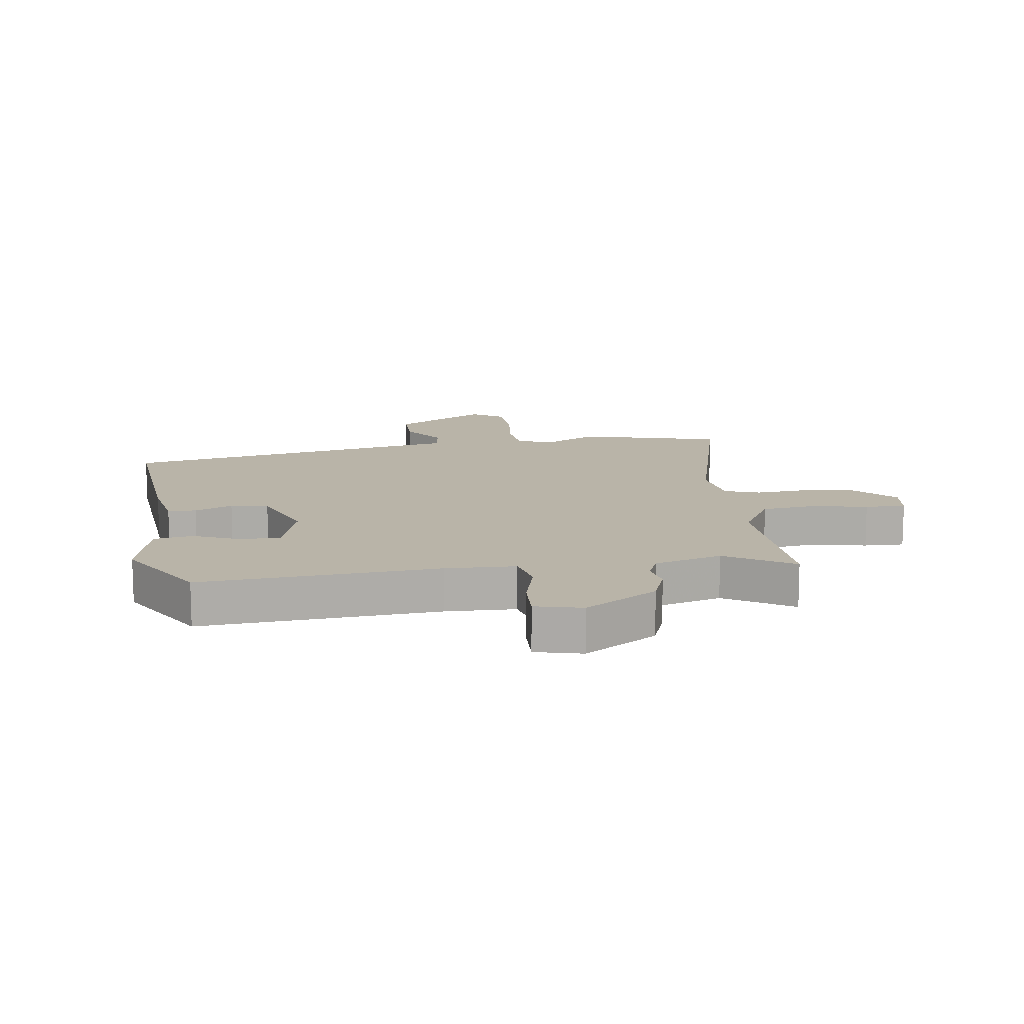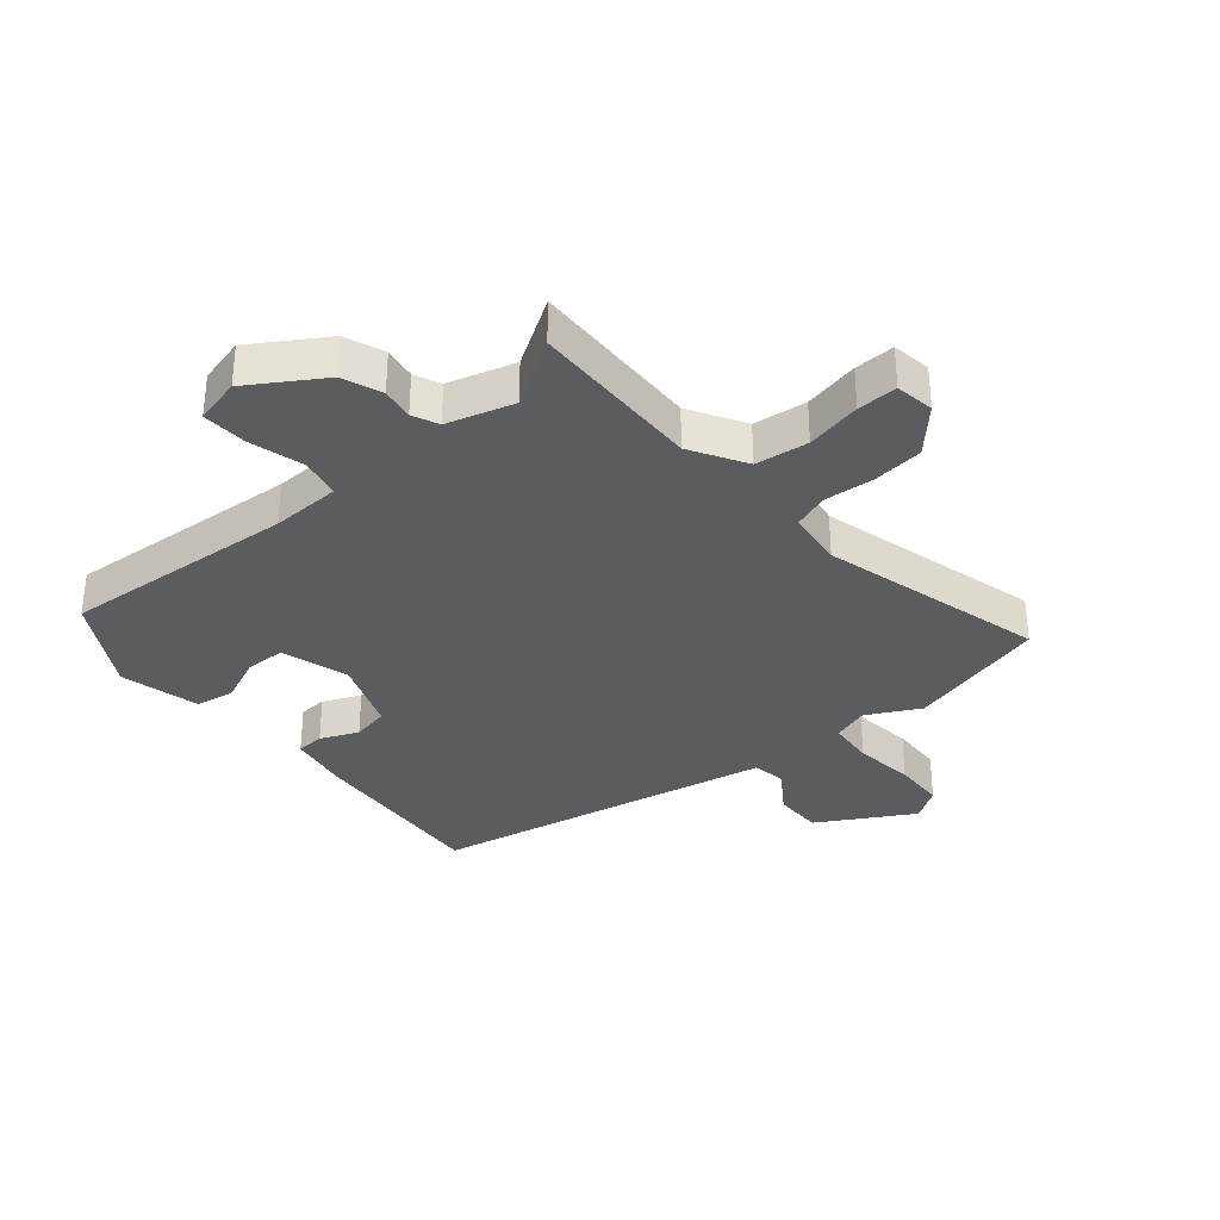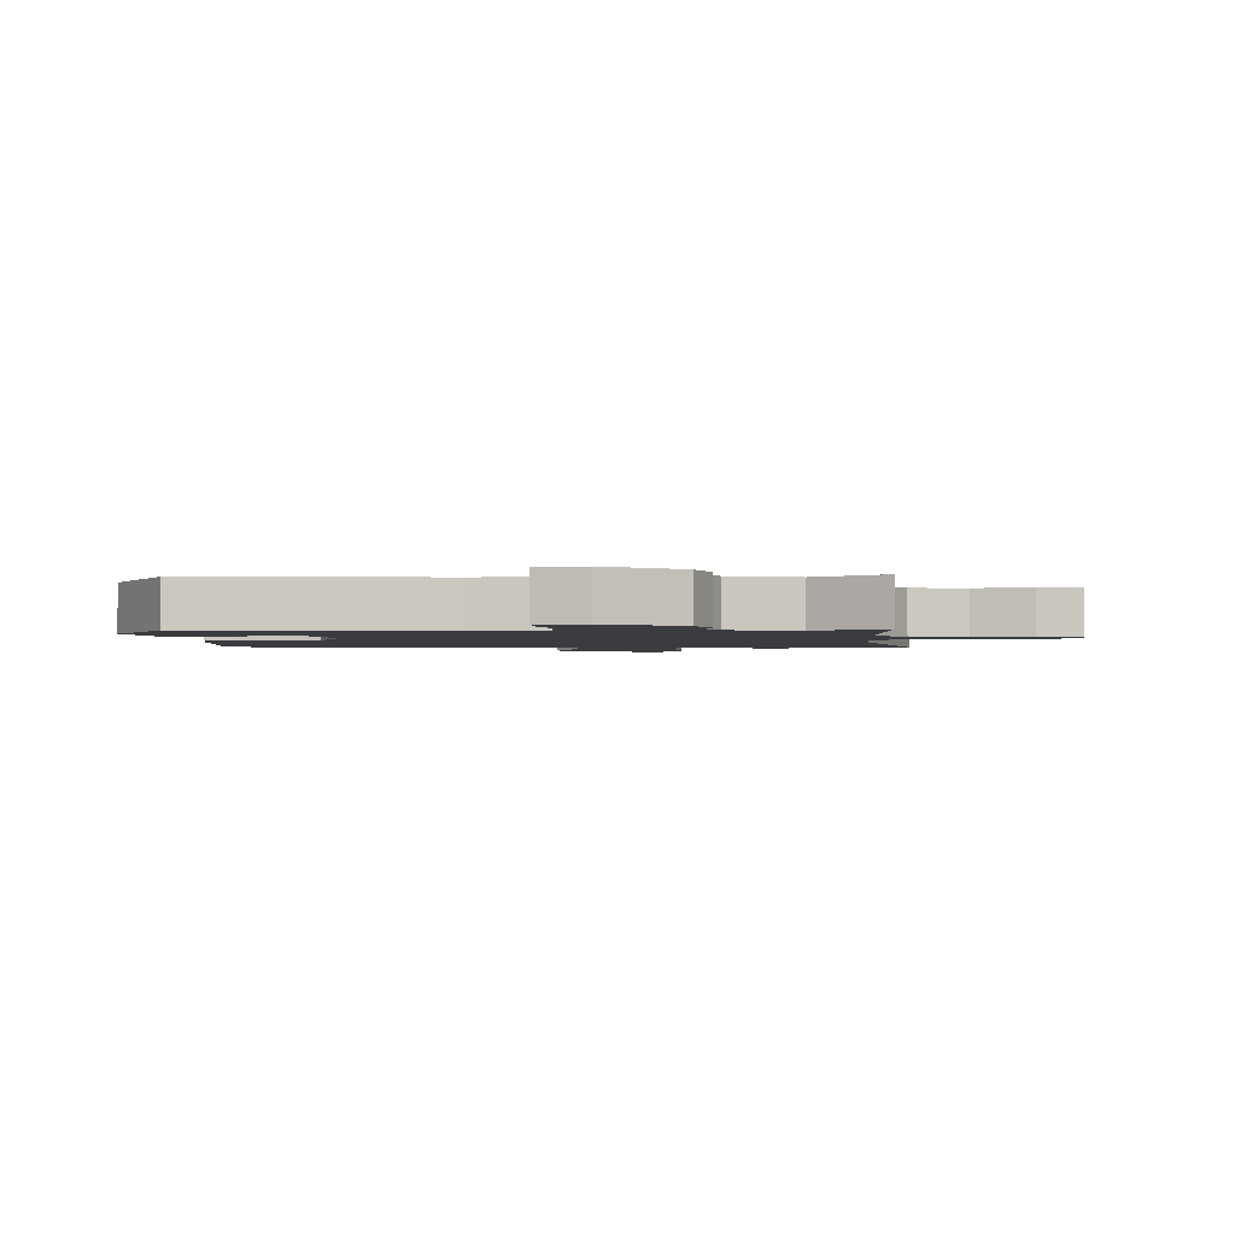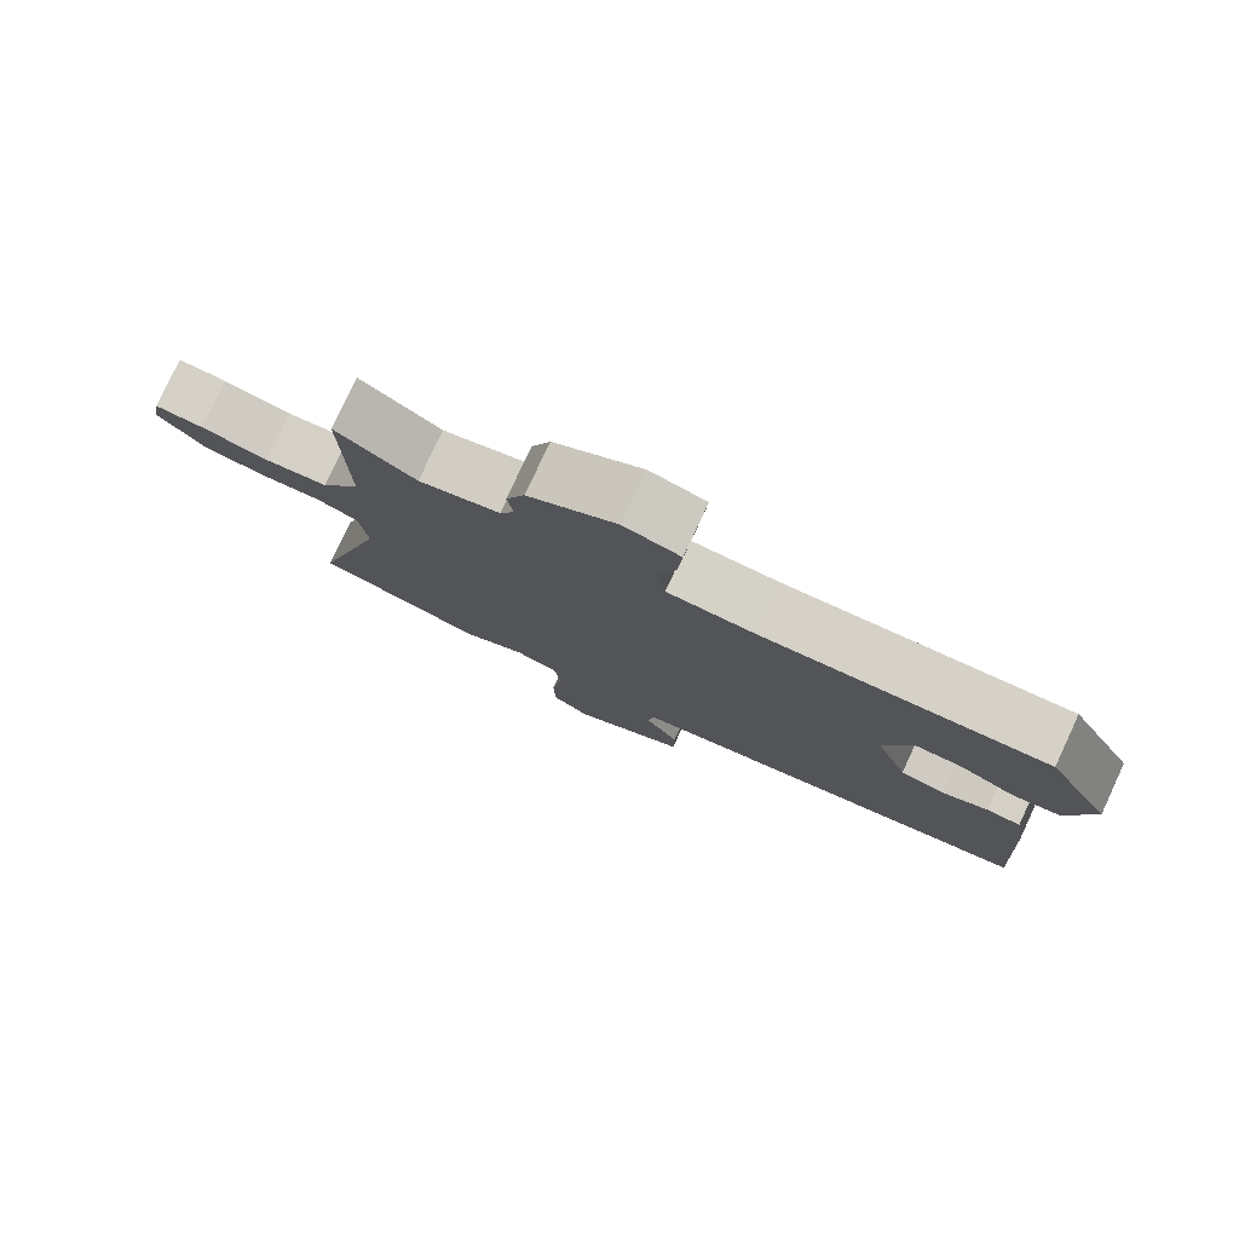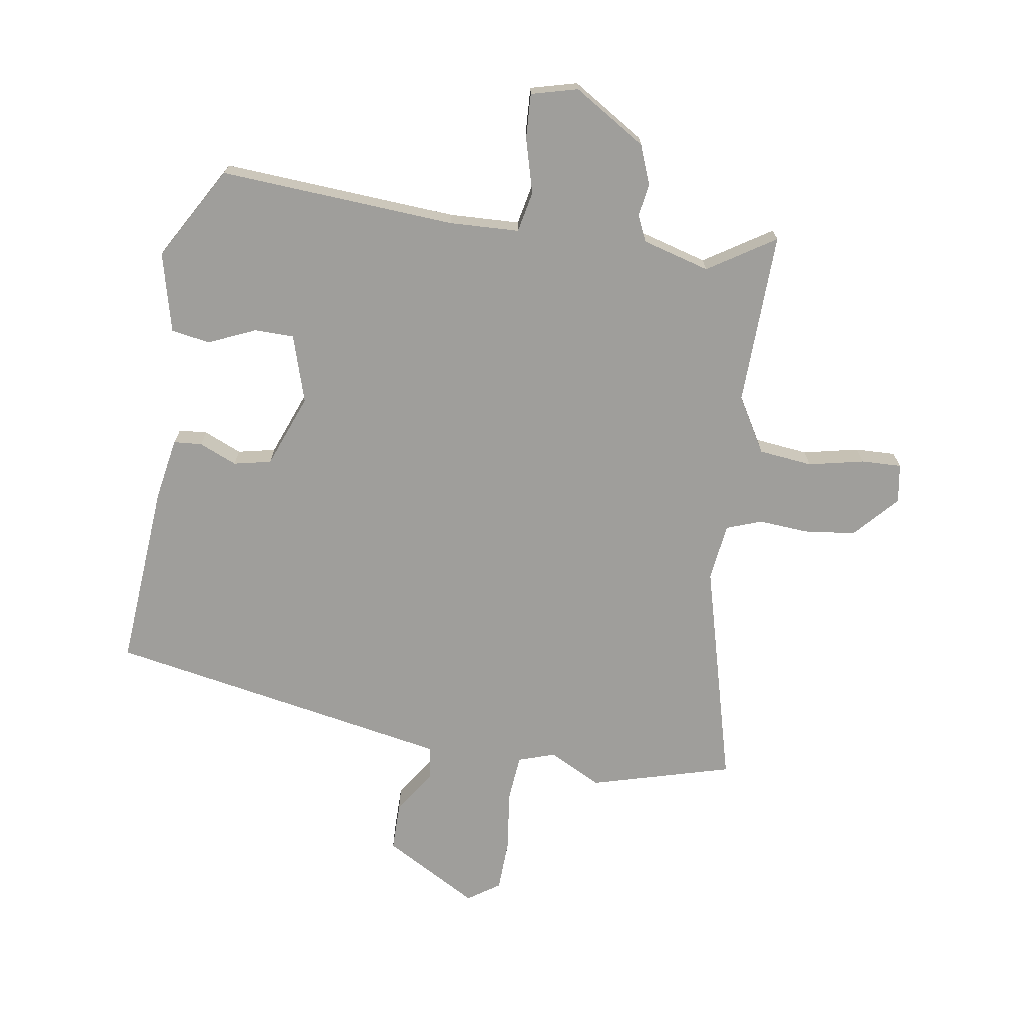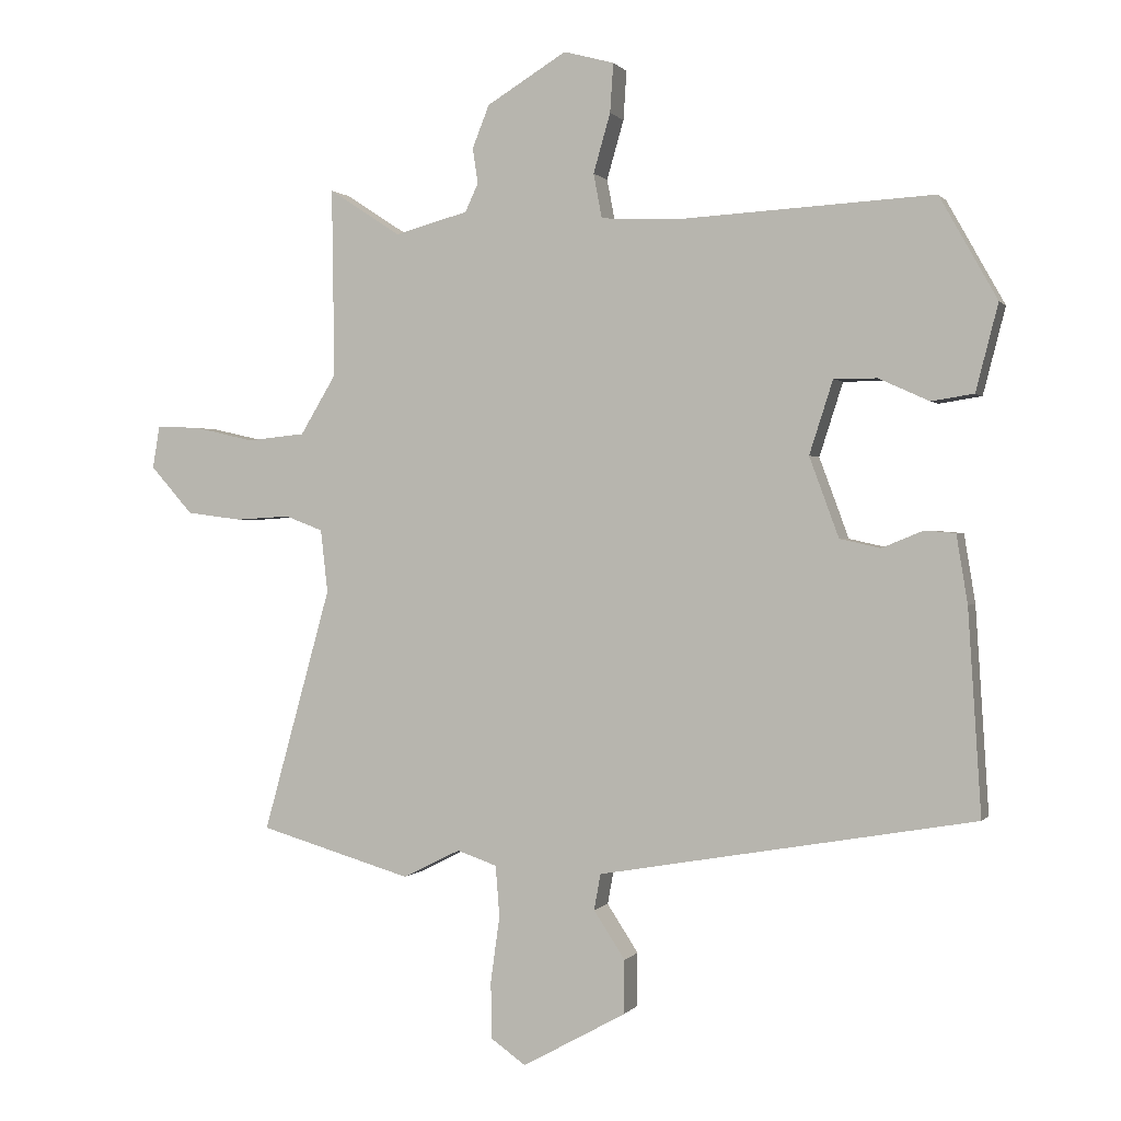
<metadata>
{"format":"obj","ext":"obj","renderer":"f3d","projection":"perspective","resolution":1024,"background":"white","views":[{"elev":13.2,"azim":-9.4,"up":"+Y"},{"elev":-33.6,"azim":39.1,"up":"+Y"},{"elev":-2.0,"azim":0.9,"up":"+Y"},{"elev":79.2,"azim":-155.0,"up":"+Z"},{"elev":-70.8,"azim":-9.6,"up":"+Y"},{"elev":0.5,"azim":-161.9,"up":"+Z"}]}
</metadata>
<code>
v -0.414 0.07 0.497
v -0.021 0.07 0.476
v 0.095 0.07 0.482
v 0.108 0.07 0.55
v 0.082 0.07 0.64
v 0.077 0.07 0.715
v 0.154 0.07 0.736
v 0.276 0.07 0.662
v 0.302 0.07 0.597
v 0.294 0.07 0.543
v 0.314 0.07 0.5
v 0.426 0.07 0.47
v 0.536 0.07 0.542
v 0.532 0.07 0.254
v 0.587 0.07 0.163
v 0.676 0.07 0.154
v 0.768 0.07 0.175
v 0.835 0.07 0.178
v 0.846 0.07 0.113
v 0.781 0.07 0.04
v 0.696 0.07 0.029
v 0.613 0.07 0.034
v 0.555 0.07 0.012
v 0.544 0.07 -0.084
v 0.648 0.07 -0.457
v 0.414 0.07 -0.525
v 0.326 0.07 -0.481
v 0.265 0.07 -0.502
v 0.259 0.07 -0.58
v 0.273 0.07 -0.681
v 0.271 0.07 -0.768
v 0.218 0.07 -0.805
v 0.06 0.07 -0.718
v 0.059 0.07 -0.636
v 0.107 0.07 -0.563
v 0.097 0.07 -0.508
v -0.08 0.07 -0.477
v -0.478 0.07 -0.408
v -0.458 0.07 -0.097
v -0.441 0.07 0.007
v -0.394 0.07 0.011
v -0.331 0.07 -0.015
v -0.269 0.07 -0.001
v -0.224 0.07 0.121
v -0.26 0.07 0.233
v -0.326 0.07 0.233
v -0.403 0.07 0.198
v -0.468 0.07 0.208
v -0.502 0.07 0.34
v -0.414 0 0.497
v -0.021 0 0.476
v 0.095 0 0.482
v 0.108 0 0.55
v 0.082 0 0.64
v 0.077 0 0.715
v 0.154 0 0.736
v 0.276 0 0.662
v 0.302 0 0.597
v 0.294 0 0.543
v 0.314 0 0.5
v 0.426 0 0.47
v 0.536 0 0.542
v 0.532 0 0.254
v 0.587 0 0.163
v 0.676 0 0.154
v 0.768 0 0.175
v 0.835 0 0.178
v 0.846 0 0.113
v 0.781 0 0.04
v 0.696 0 0.029
v 0.613 0 0.034
v 0.555 0 0.012
v 0.544 0 -0.084
v 0.648 0 -0.457
v 0.414 0 -0.525
v 0.326 0 -0.481
v 0.265 0 -0.502
v 0.259 0 -0.58
v 0.273 0 -0.681
v 0.271 0 -0.768
v 0.218 0 -0.805
v 0.06 0 -0.718
v 0.059 0 -0.636
v 0.107 0 -0.563
v 0.097 0 -0.508
v -0.08 0 -0.477
v -0.478 0 -0.408
v -0.458 0 -0.097
v -0.441 0 0.007
v -0.394 0 0.011
v -0.331 0 -0.015
v -0.269 0 -0.001
v -0.224 0 0.121
v -0.26 0 0.233
v -0.326 0 0.233
v -0.403 0 0.198
v -0.468 0 0.208
v -0.502 0 0.34
f 46 47 48 49
f 45 46 49 1
f 39 40 41 42
f 37 38 39 42
f 36 37 42 43
f 32 33 34 35
f 32 35 36
f 29 30 31 32
f 28 29 32 36
f 27 28 36 43
f 24 25 26 27
f 23 24 27 43
f 19 20 21 22
f 17 18 19 22
f 16 17 22 23
f 15 16 23 43
f 12 13 14
f 11 12 14
f 11 14 15 43
f 7 8 9 10
f 4 5 6 7
f 3 4 7 10
f 45 1 2
f 44 45 2 3
f 11 43 44
f 3 10 11 44
f 98 97 96 95
f 50 98 95 94
f 91 90 89 88
f 91 88 87 86
f 92 91 86 85
f 84 83 82 81
f 85 84 81
f 81 80 79 78
f 85 81 78 77
f 92 85 77 76
f 76 75 74 73
f 92 76 73 72
f 71 70 69 68
f 71 68 67 66
f 72 71 66 65
f 92 72 65 64
f 63 62 61
f 63 61 60
f 92 64 63 60
f 59 58 57 56
f 56 55 54 53
f 59 56 53 52
f 51 50 94
f 52 51 94 93
f 93 92 60
f 93 60 59 52
f 1 50 51 2
f 2 51 52 3
f 3 52 53 4
f 4 53 54 5
f 5 54 55 6
f 6 55 56 7
f 7 56 57 8
f 8 57 58 9
f 9 58 59 10
f 10 59 60 11
f 11 60 61 12
f 12 61 62 13
f 13 62 63 14
f 14 63 64 15
f 15 64 65 16
f 16 65 66 17
f 17 66 67 18
f 18 67 68 19
f 19 68 69 20
f 20 69 70 21
f 21 70 71 22
f 22 71 72 23
f 23 72 73 24
f 24 73 74 25
f 25 74 75 26
f 26 75 76 27
f 27 76 77 28
f 28 77 78 29
f 29 78 79 30
f 30 79 80 31
f 31 80 81 32
f 32 81 82 33
f 33 82 83 34
f 34 83 84 35
f 35 84 85 36
f 36 85 86 37
f 37 86 87 38
f 38 87 88 39
f 39 88 89 40
f 40 89 90 41
f 41 90 91 42
f 42 91 92 43
f 43 92 93 44
f 44 93 94 45
f 45 94 95 46
f 46 95 96 47
f 47 96 97 48
f 48 97 98 49
f 49 98 50 1

</code>
